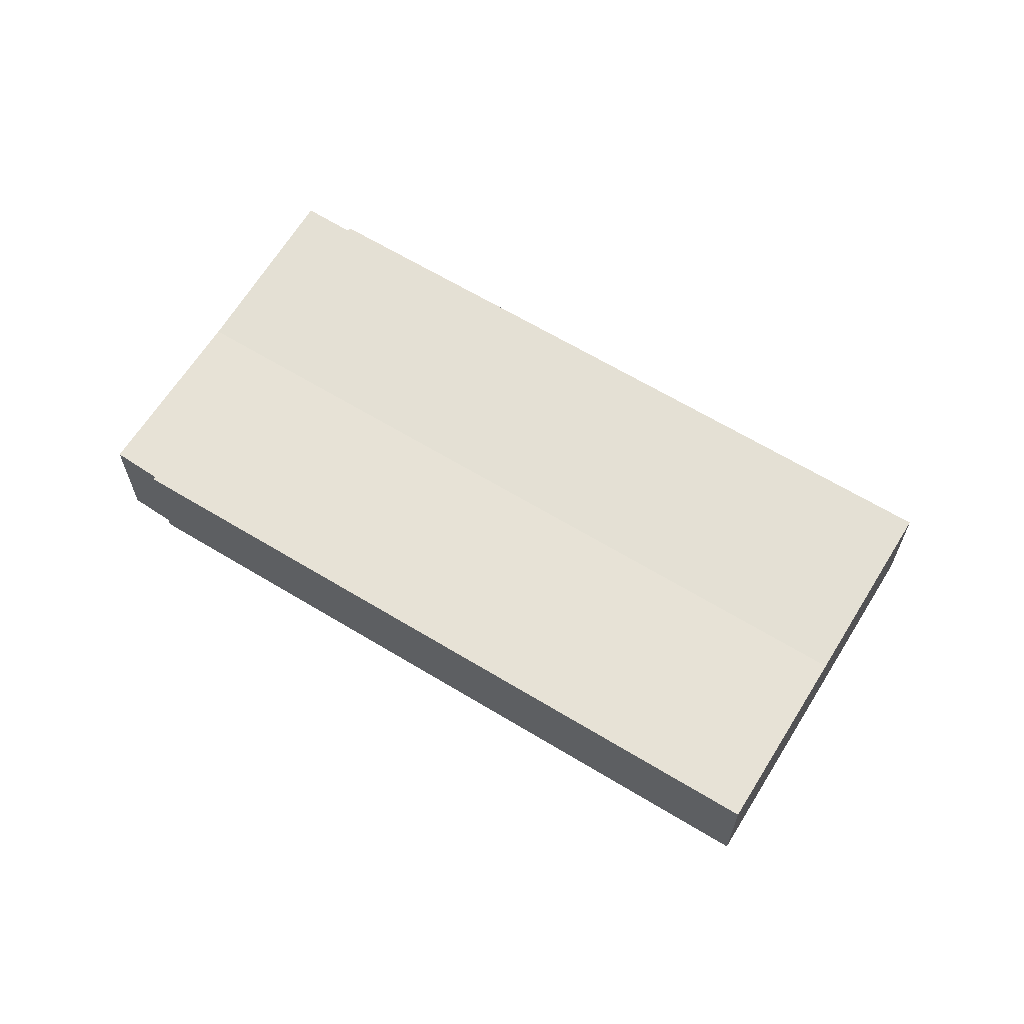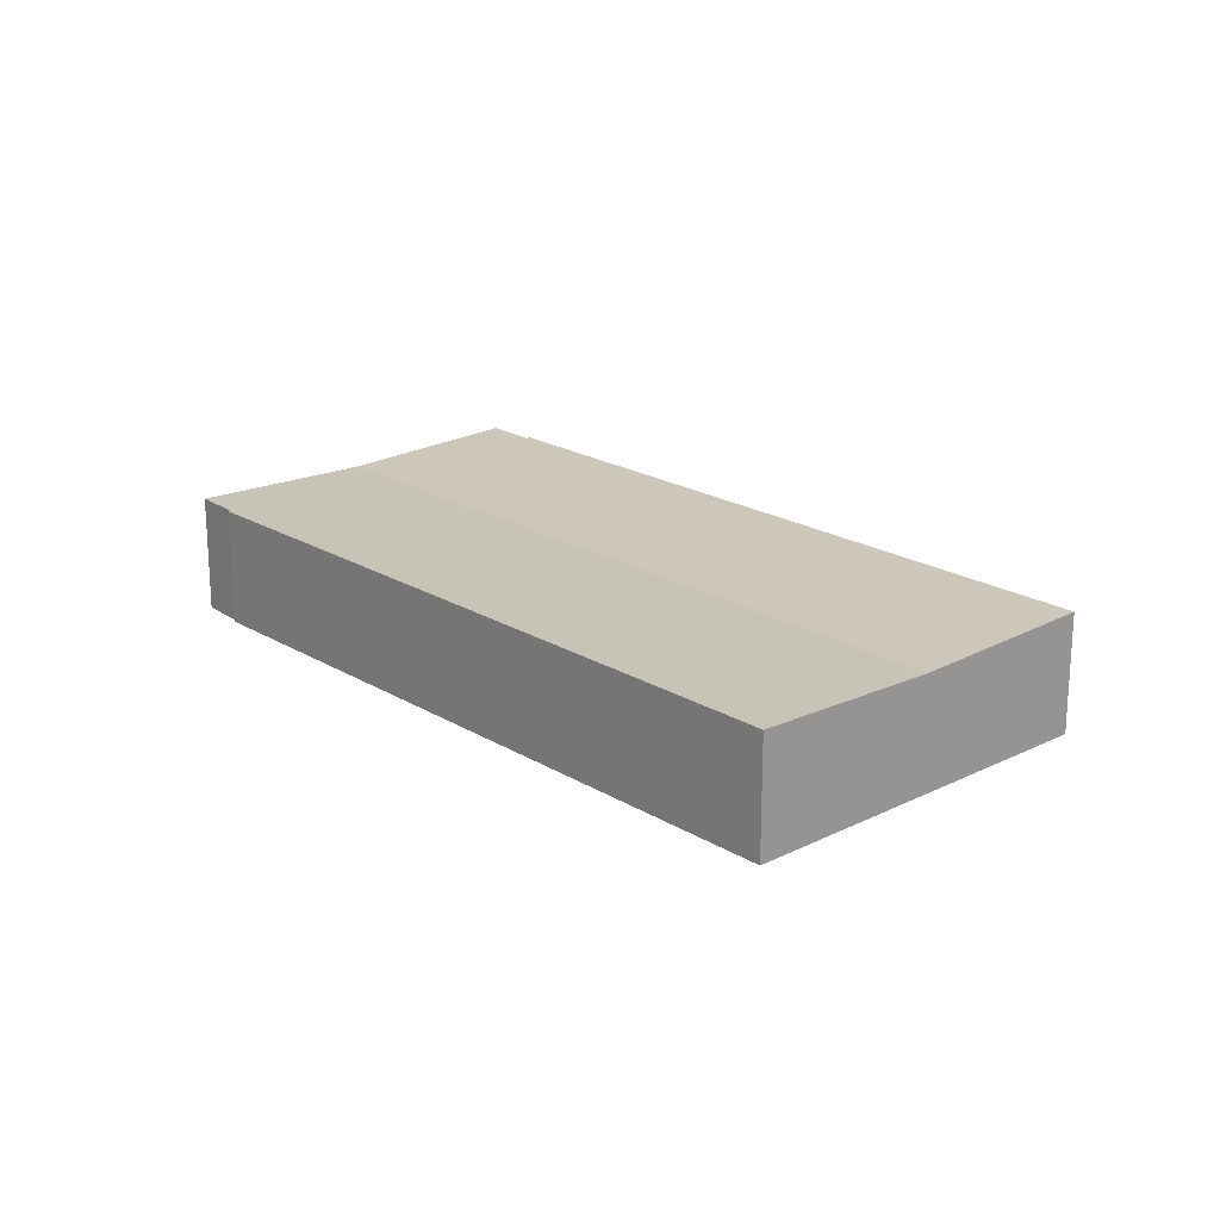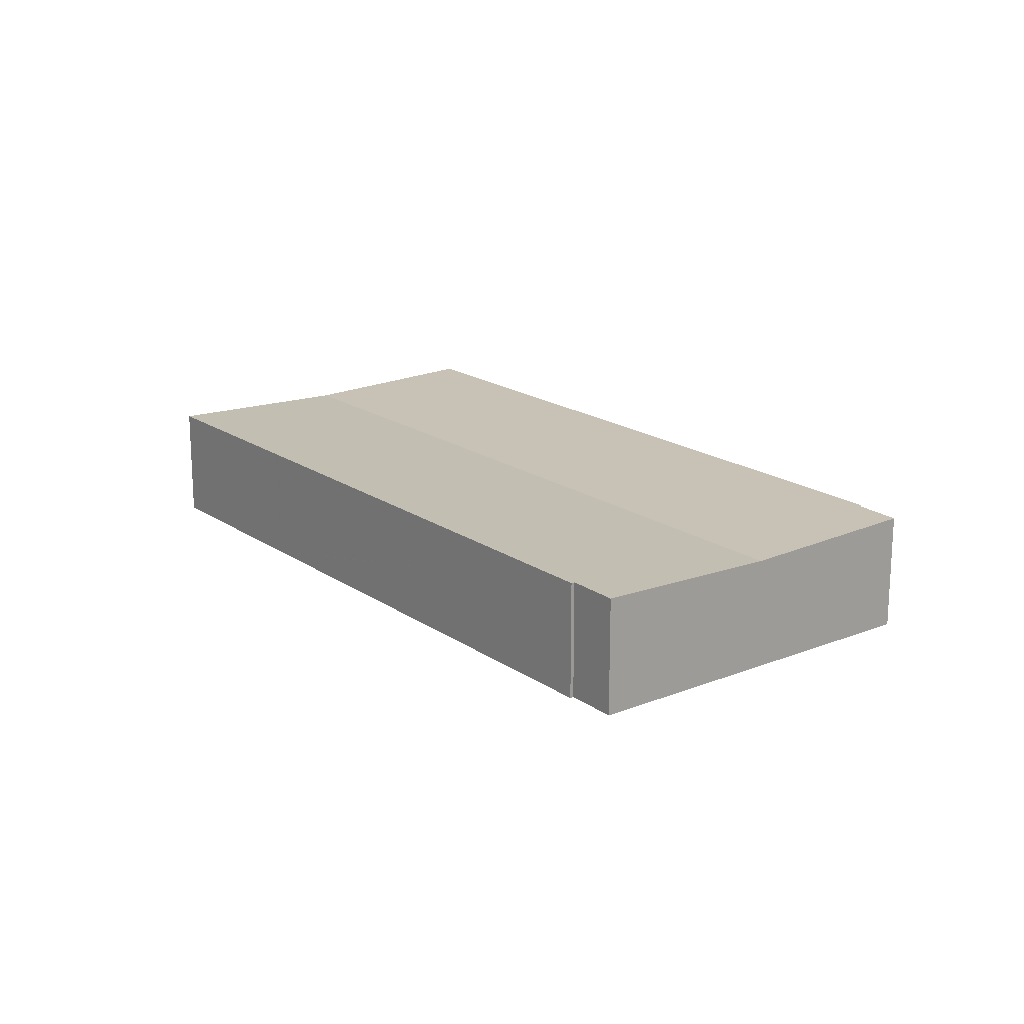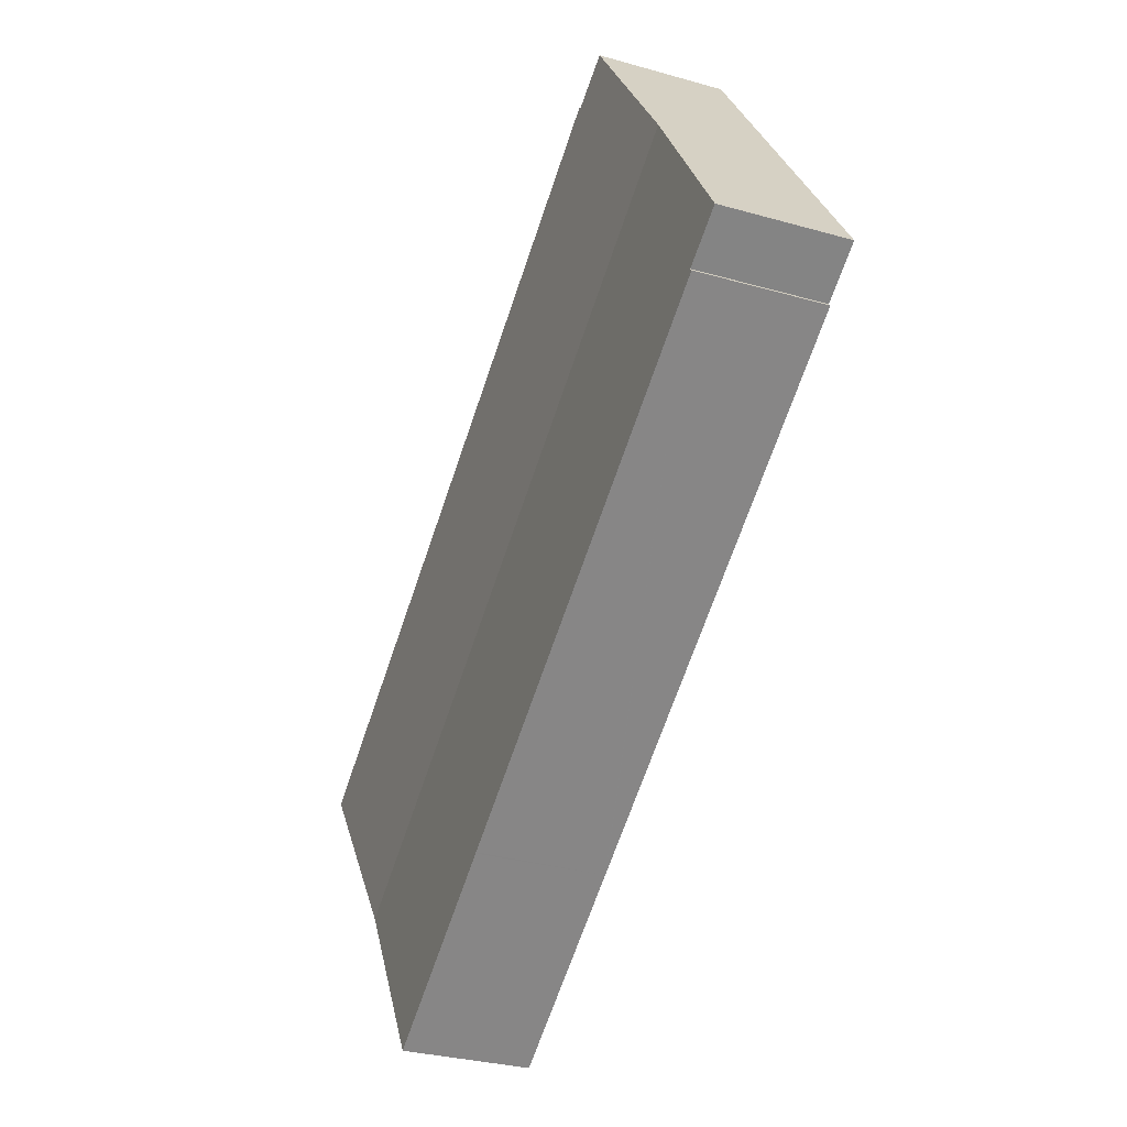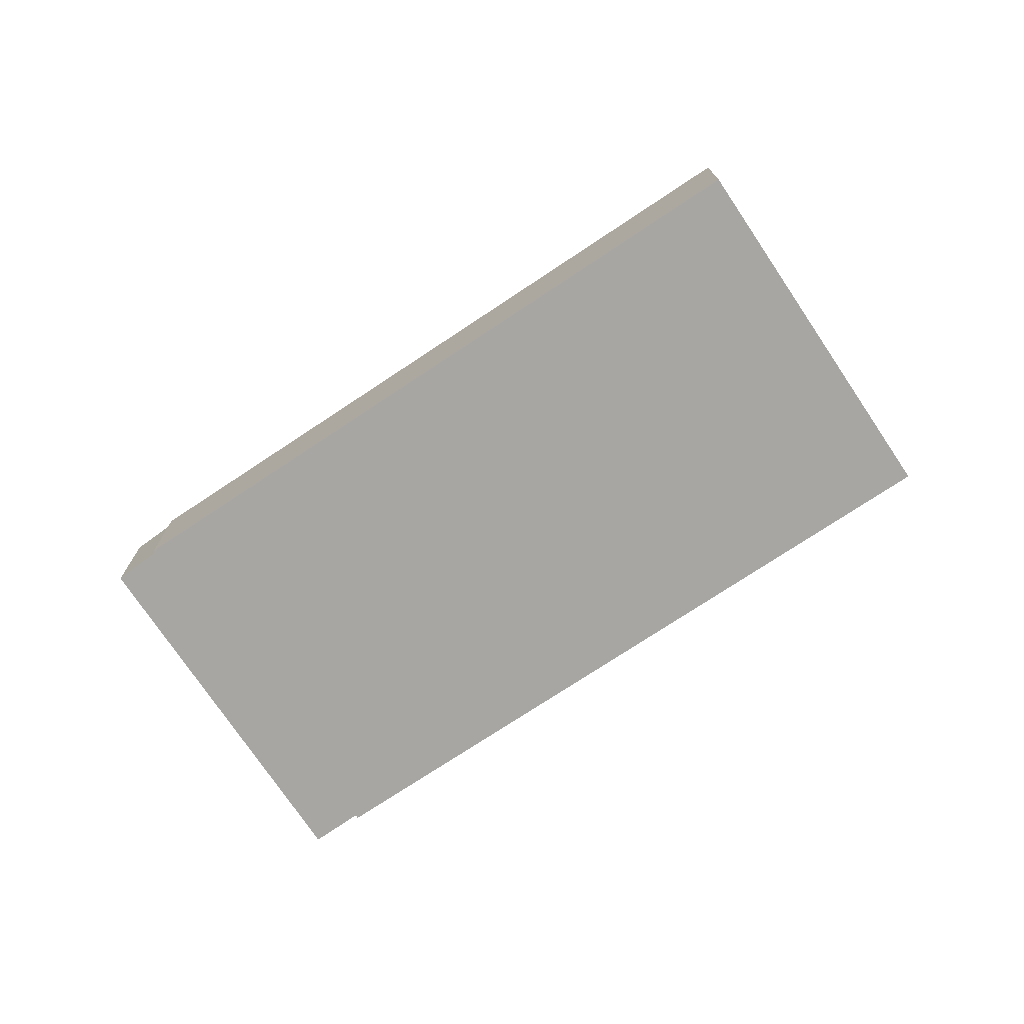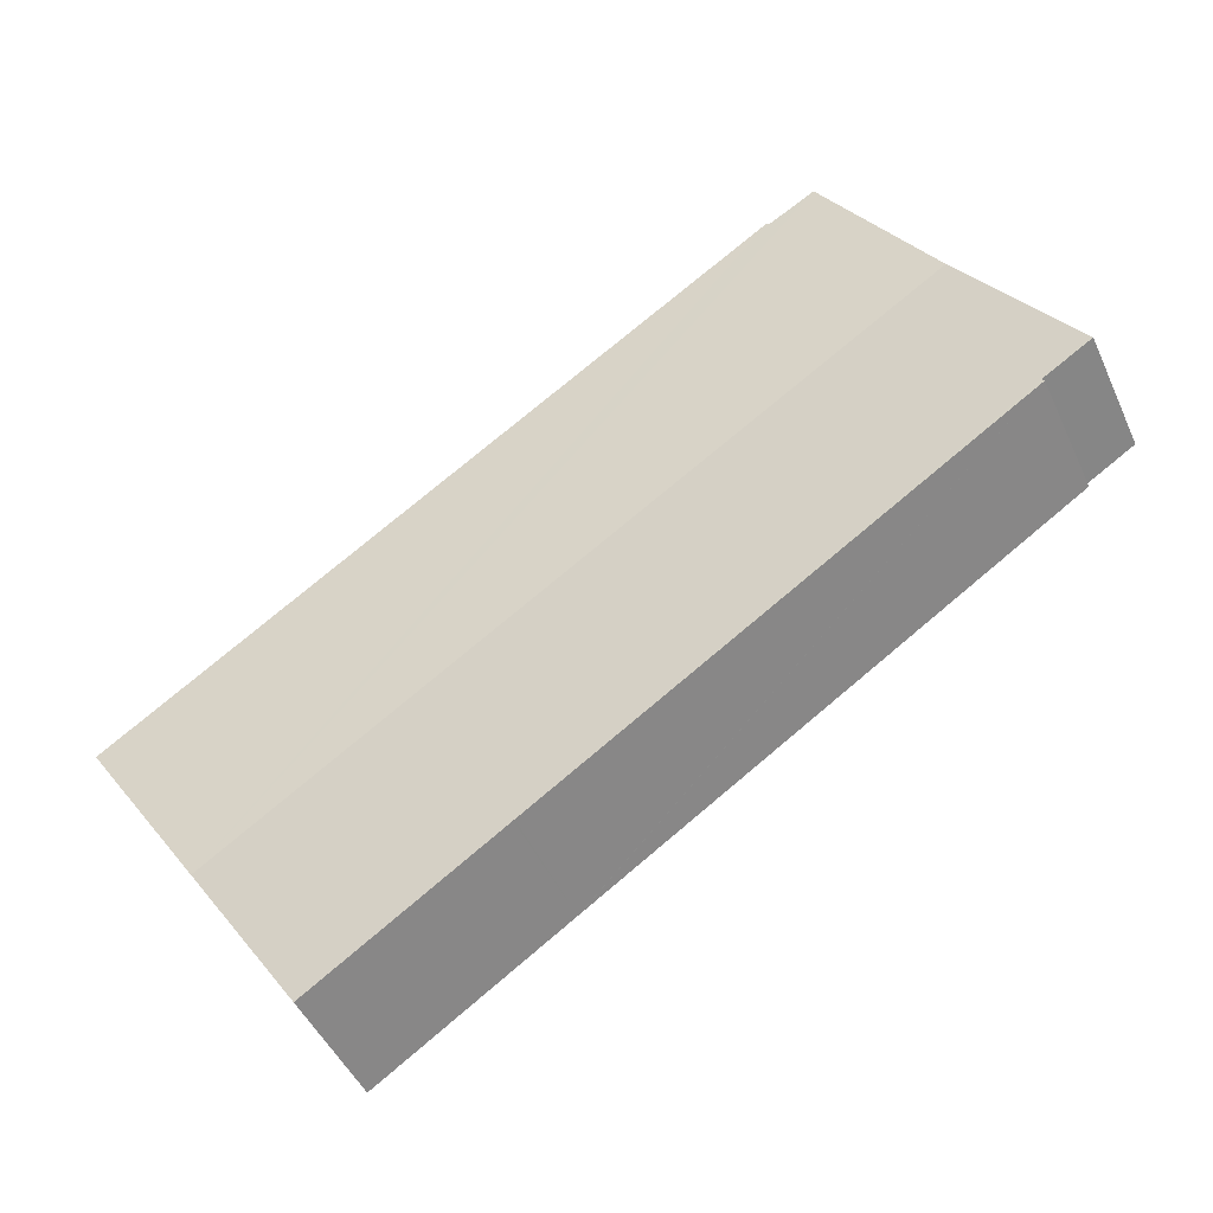
<metadata>
{"format":"obj","ext":"obj","renderer":"f3d","projection":"perspective","resolution":1024,"background":"white","views":[{"elev":64.5,"azim":65.2,"up":"+Y"},{"elev":20.5,"azim":81.4,"up":"+Y"},{"elev":18.3,"azim":-93.8,"up":"+Y"},{"elev":-30.3,"azim":-112.5,"up":"+Z"},{"elev":-74.0,"azim":67.4,"up":"+Y"},{"elev":-46.7,"azim":-156.5,"up":"+Z"}]}
</metadata>
<code>
v  0.058 4.311 0.087
v  1.663 4.313 -1.07
v  0 4.313 2.641e-16
v  3.926 4.12 5.884
v  28.14 4.12 -10.26
v  17.81 4.317 -12.03
v  17.86 4.317 -12.06
v  24.17 4.317 -16.28
v  1.576 4.316 -1.182
v  7.813 4.312 11.71
v  9.405 4.314 10.75
v  9.468 4.317 10.85
v  25.72 4.316 -0.03
v  32.09 4.316 -4.293
v  0 0 0
v  0.058 -5.327e-18 0.087
v  3.926 -3.603e-16 5.884
v  7.813 -7.17e-16 11.71
v  9.468 -6.641e-16 10.85
v  9.405 -6.583e-16 10.75
v  1.576 7.238e-17 -1.182
v  1.663 6.552e-17 -1.07
v  25.72 1.837e-18 -0.03
v  32.09 2.629e-16 -4.293
v  28.14 6.281e-16 -10.26
v  24.17 9.966e-16 -16.28
v  17.86 7.385e-16 -12.06
v  17.81 7.367e-16 -12.03
g defaultobject
f 1 2 3
f 2 1 4
f 2 4 5
f 2 5 6
f 6 5 7
f 7 5 8
f 6 9 2
f 10 5 4
f 5 10 11
f 5 11 12
f 5 12 13
f 5 13 14
f 15 1 3
f 1 15 4
f 4 15 16
f 4 16 17
f 4 17 10
f 10 17 18
f 11 19 12
f 19 11 20
f 21 2 9
f 2 21 22
f 10 20 11
f 20 10 18
f 19 13 12
f 13 19 23
f 13 23 14
f 14 23 24
f 24 5 14
f 5 24 25
f 5 25 8
f 8 25 26
f 26 7 8
f 7 26 27
f 7 27 6
f 6 27 9
f 9 27 28
f 9 28 21
f 22 3 2
f 3 22 15
f 25 27 26
f 27 25 24
f 27 24 23
f 27 23 28
f 28 23 21
f 21 23 22
f 22 23 19
f 22 19 20
f 22 20 15
f 15 20 16
f 20 17 16
f 17 20 18

</code>
